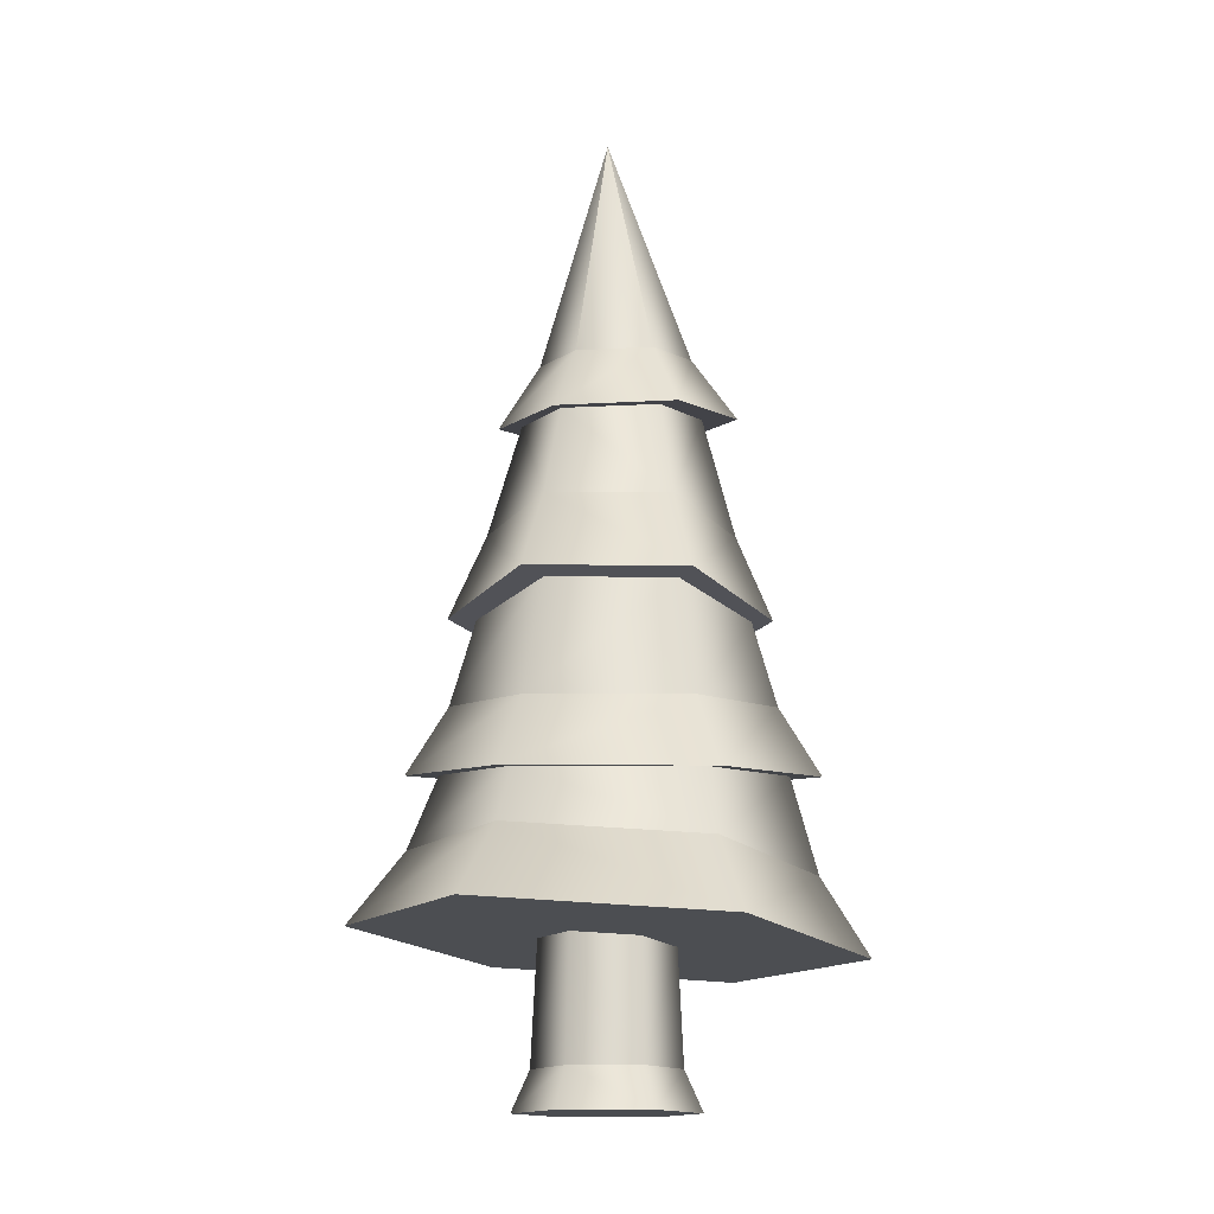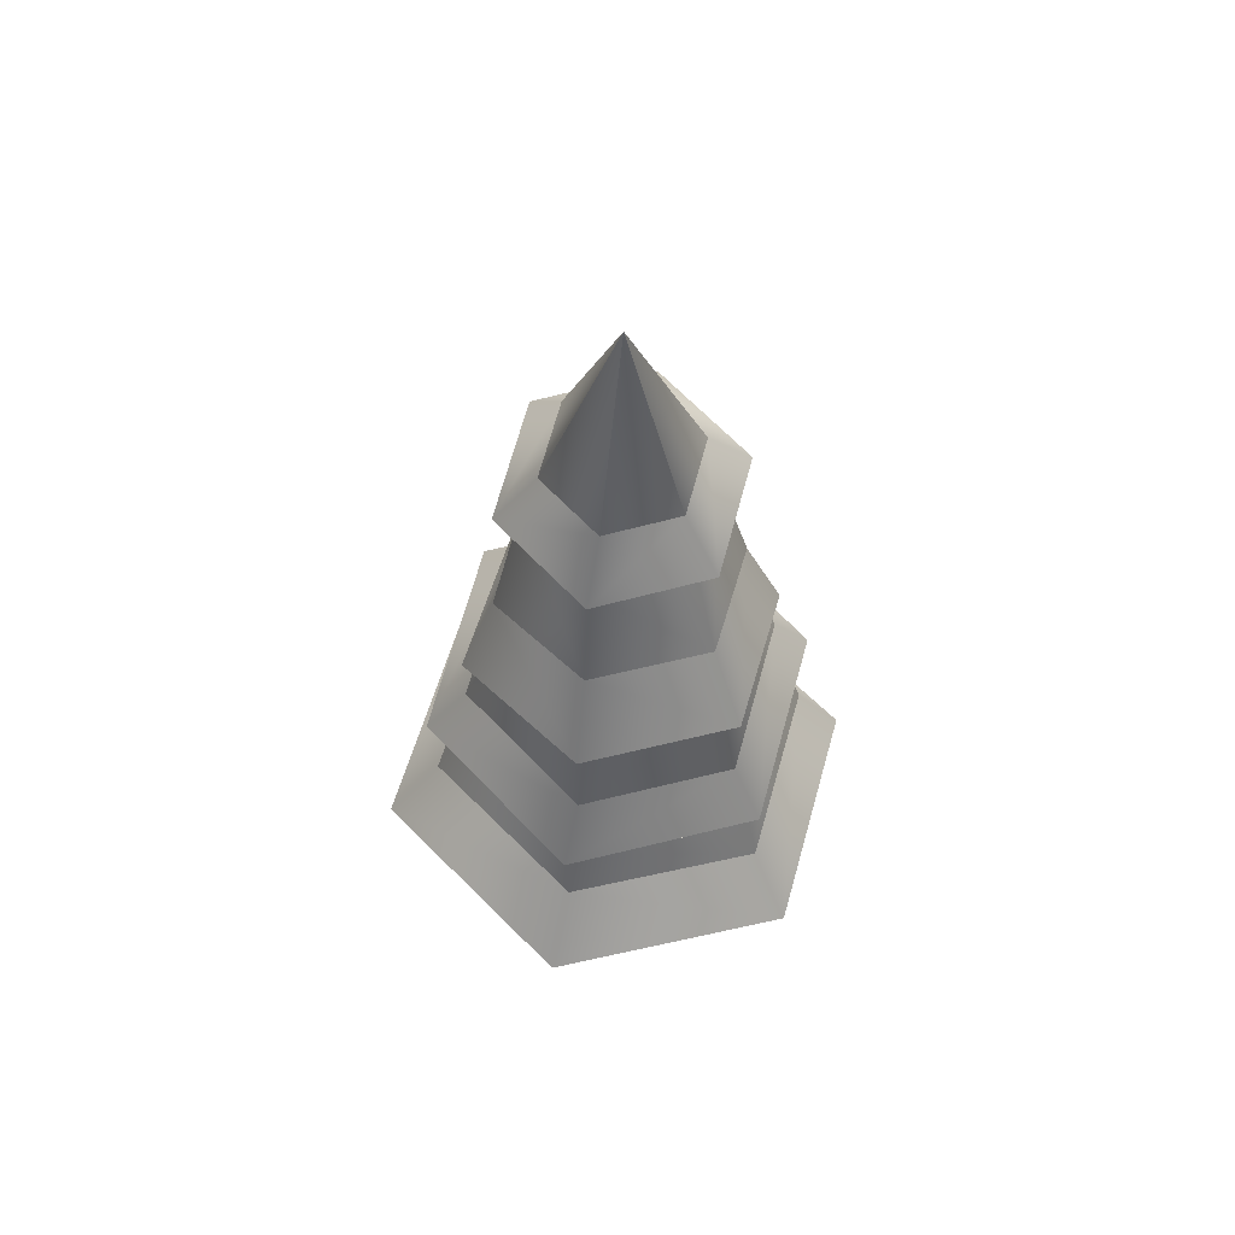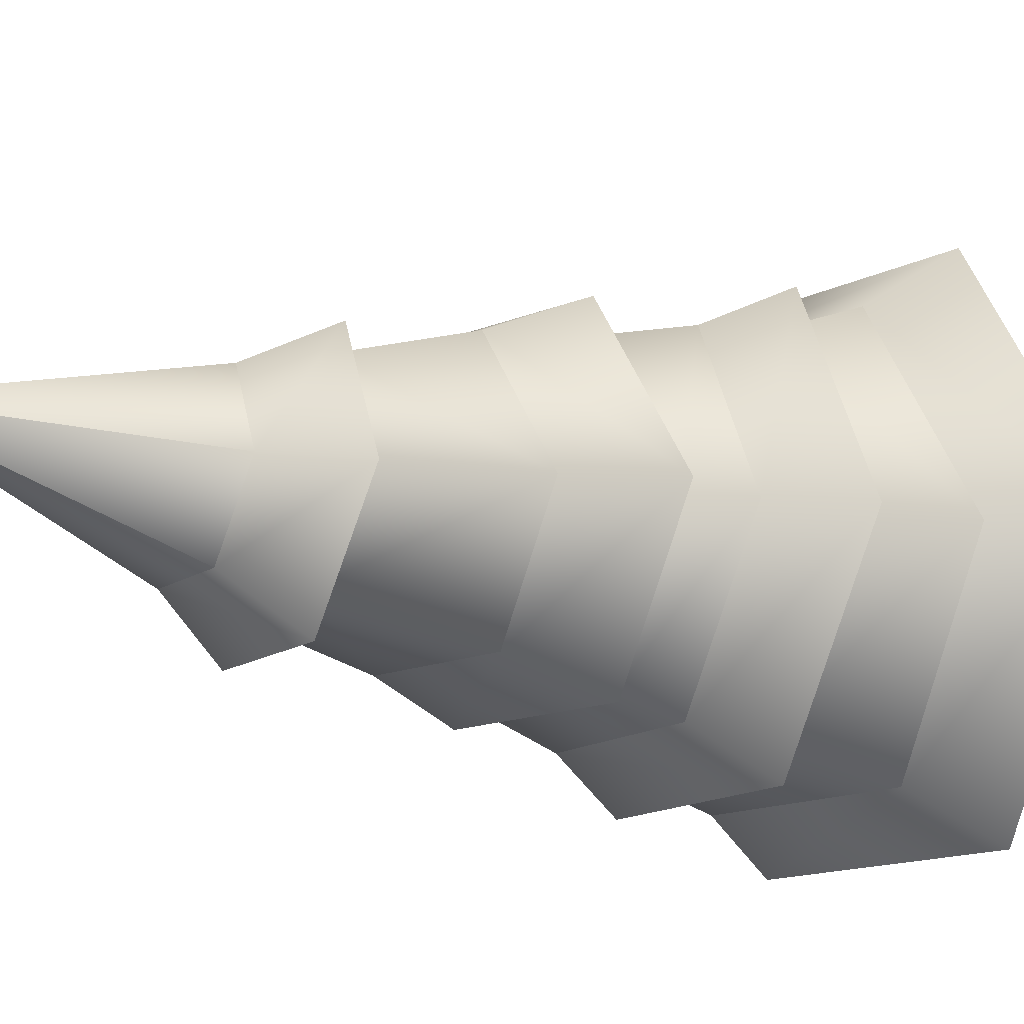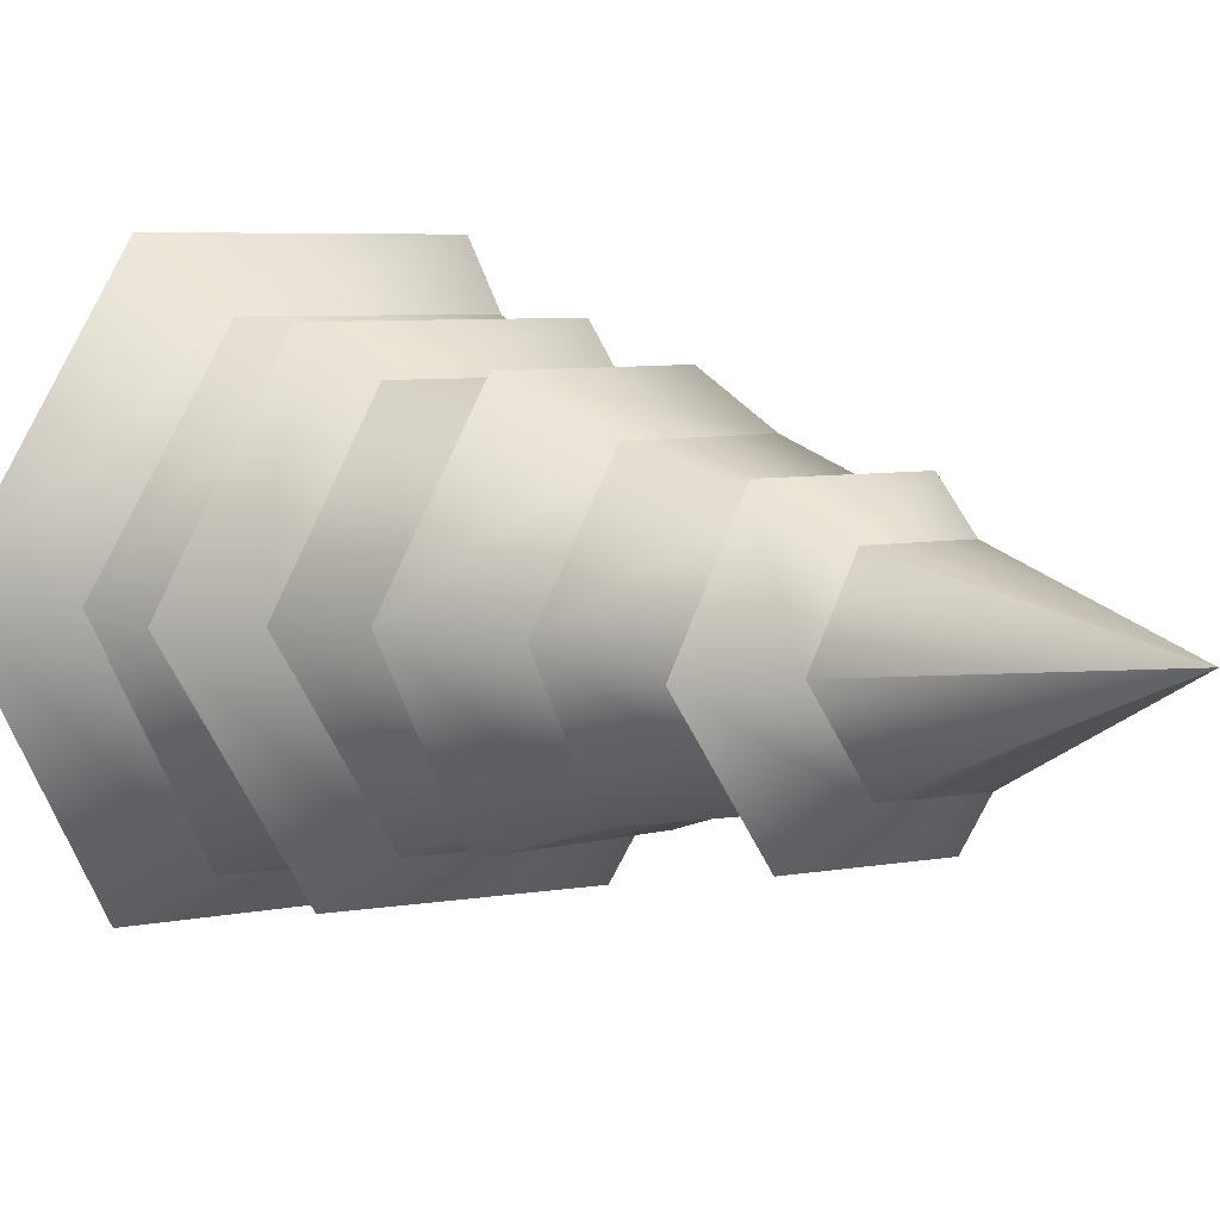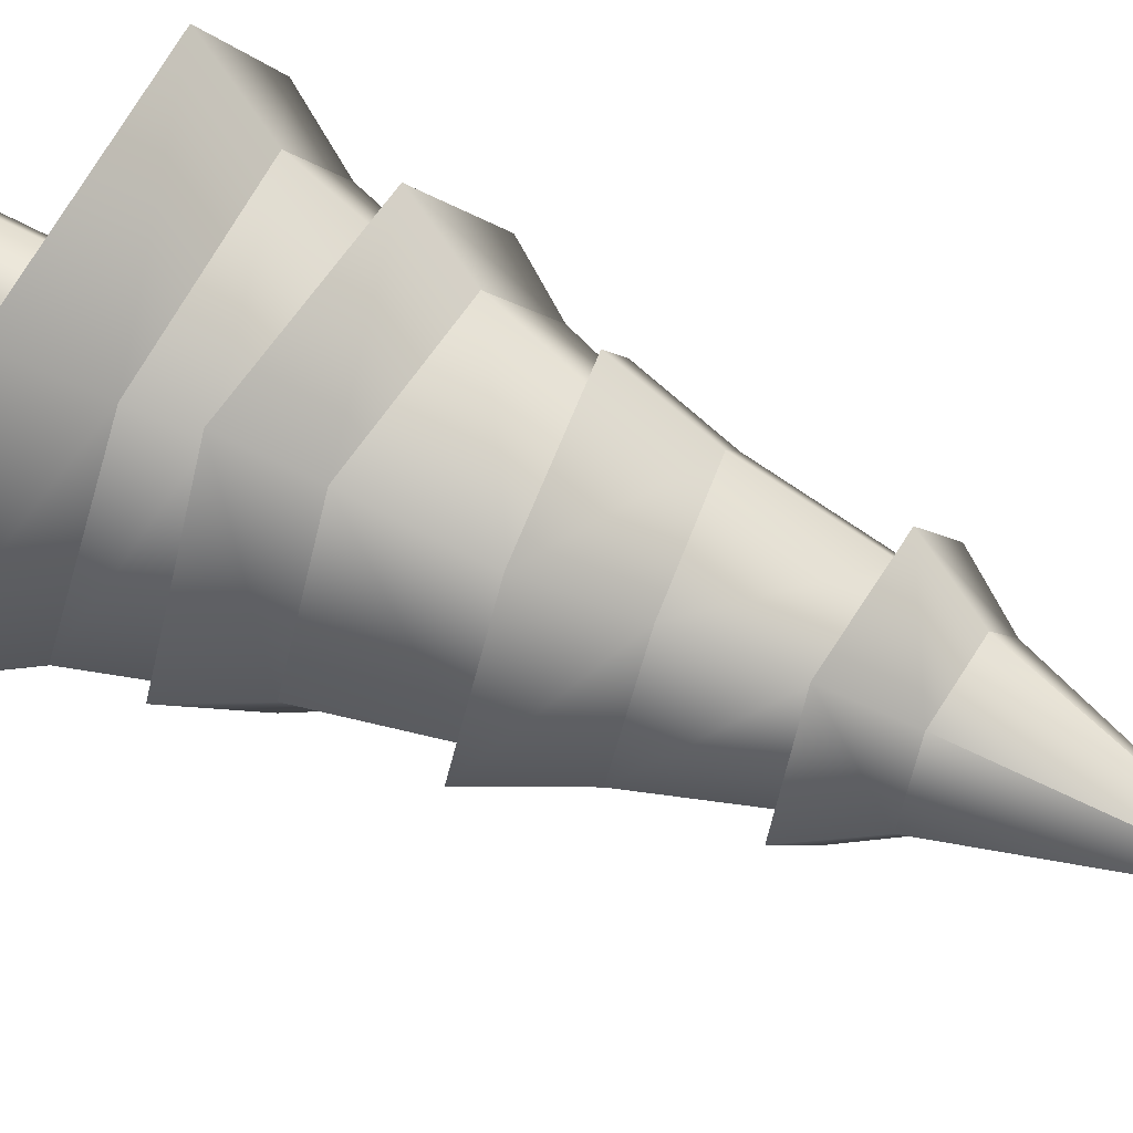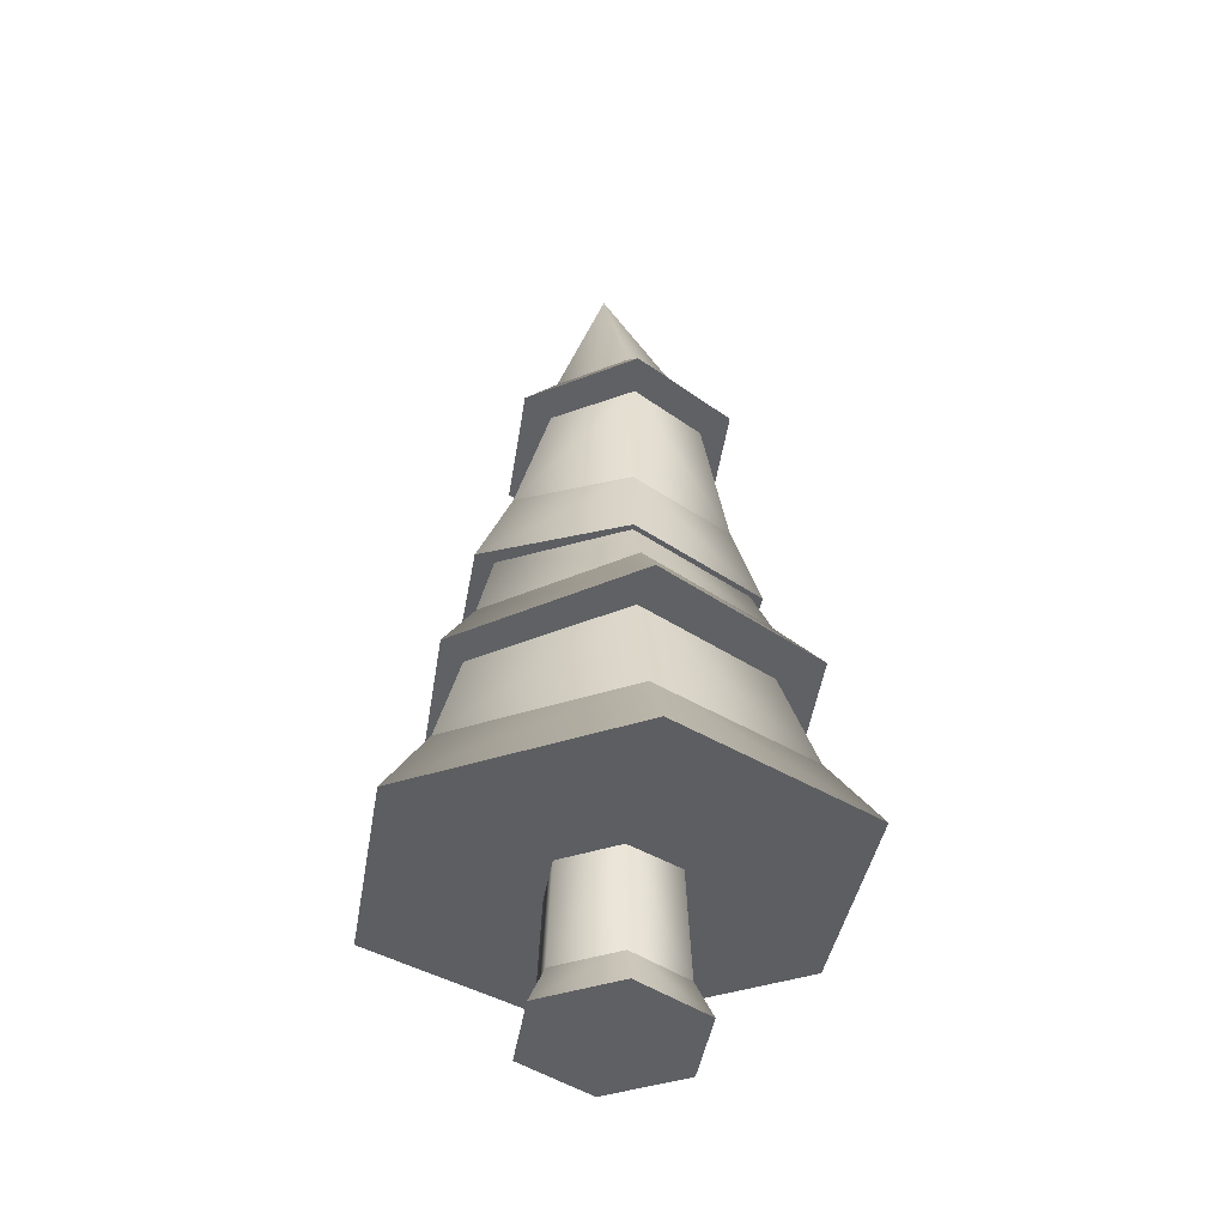
<metadata>
{"format":"obj","ext":"obj","renderer":"f3d","projection":"perspective","resolution":1024,"background":"white","views":[{"elev":-14.9,"azim":61.6,"up":"+Y"},{"elev":61.0,"azim":45.7,"up":"+Y"},{"elev":-12.5,"azim":-128.3,"up":"+Z"},{"elev":4.9,"azim":142.2,"up":"+Z"},{"elev":61.3,"azim":116.3,"up":"+Z"},{"elev":-43.3,"azim":-159.2,"up":"+Y"}]}
</metadata>
<code>
g pineCrooked
v 0.4656 0.5499 -0.01252
v 0.589 0.3721 -3.61e-16
v 0.2328 0.5807 0.3897
v 0.2945 0.411 0.5087
v -0.4656 0.5499 -0.01252
v -0.2328 0.5807 0.3897
v -0.589 0.3721 -3.61e-16
v -0.2945 0.411 0.5087
v -0.2945 0.3331 -0.5087
v 0.2945 0.3331 -0.5087
v -0.2328 0.5191 -0.4147
v 0.2328 0.5191 -0.4147
v -0.4973 0.8094 -0.02513
v -0.3811 0.9554 -0.0173
v -0.2603 0.7577 0.3859
v -0.1936 0.9145 0.3077
v 0.4509 0.6987 -0.03107
v 0.2138 0.7023 0.3829
v 0.3686 0.8679 -0.02199
v 0.1812 0.8708 0.3053
v -0.2603 0.8058 -0.4391
v -0.1936 0.9525 -0.3446
v 0.2138 0.7504 -0.4421
v 0.1812 0.9088 -0.347
v -0.1699 1.115 0.3262
v -0.147 1.32 0.2392
v 0.2031 1.152 0.3237
v 0.1421 1.349 0.2373
v -0.2916 1.287 -0.01069
v -0.3564 1.072 0.003721
v -0.1699 1.067 -0.3212
v -0.147 1.283 -0.2626
v 0.2031 1.105 -0.3238
v 0.3896 1.147 -0.00129
v 0.1421 1.312 -0.2645
v 0.2866 1.345 -0.01457
v 0.1101 1.57 0.1975
v -0.1733 1.599 0.2001
v 0.07209 1.731 0.1218
v -0.1081 1.749 0.1235
v 0.1101 1.619 -0.2935
v 0.2519 1.58 -0.04929
v 0.07209 1.762 -0.1903
v 0.1622 1.737 -0.03504
v -0.1733 1.647 -0.291
v -0.1081 1.78 -0.1886
v -0.3151 1.637 -0.04415
v -0.1981 1.773 -0.03178
v 0.1562 0.3721 -1.805e-15
v 0.07771 0.3824 0.1346
v 0.07854 0.3617 -0.136
v -0.07771 0.3824 0.1346
v -0.07854 0.3617 -0.136
v -0.1562 0.3721 -3.61e-16
v 0.3174 1.139 -0.007435
v 0.1697 1.143 0.2502
v 0.1726 1.105 -0.2848
v -0.1421 1.113 0.2657
v -0.1623 1.069 -0.3064
v -0.3306 1.074 -0.01095
v -0.2359 1.628 -0.03354
v -0.1365 1.599 0.1569
v -0.1342 1.635 -0.2087
v 0.09016 1.575 0.1693
v 0.07497 1.615 -0.2164
v 0.2002 1.584 -0.03058
v 0.4147 0.7025 -0.02328
v 0.2116 0.7049 0.3441
v 0.1954 0.7481 -0.3659
v -0.2032 0.7545 0.3259
v -0.1882 0.7925 -0.3564
v -0.3834 0.7963 -0.02989
v 0.03161 2.29 0.01506
v 0.08467 0.095 -0.1467
v 0.1693 0.095 -7.219e-16
v -0.1693 0.095 -7.219e-16
v -0.08467 0.095 0.1467
v -0.08467 0.095 -0.1467
v 0.08467 0.095 0.1467
v -0.2121 0 0
v -0.106 0 0.1836
v 0.106 0 -0.1836
v 0.2121 0 -3.61e-16
v -0.106 0 -0.1836
v 0.106 0 0.1836
f 3 2 1
f 2 3 4
f 7 6 5
f 6 7 8
f 11 10 9
f 10 11 12
f 3 8 4
f 8 3 6
f 7 11 9
f 11 7 5
f 12 2 10
f 2 12 1
f 15 14 13
f 14 15 16
f 19 18 17
f 18 19 20
f 13 22 21
f 22 13 14
f 24 17 23
f 17 24 19
f 20 15 18
f 15 20 16
f 21 24 23
f 24 21 22
f 27 26 25
f 26 27 28
f 30 26 29
f 26 30 25
f 30 32 31
f 32 30 29
f 35 34 33
f 34 35 36
f 32 33 31
f 33 32 35
f 28 34 36
f 34 28 27
f 39 38 37
f 38 39 40
f 43 42 41
f 42 43 44
f 44 37 42
f 37 44 39
f 45 43 41
f 43 45 46
f 47 46 45
f 46 47 48
f 38 48 47
f 48 38 40
f 4 10 2
f 10 4 49
f 49 4 50
f 51 10 49
f 50 4 8
f 10 51 9
f 50 8 52
f 9 51 53
f 52 8 54
f 9 53 54
f 9 54 8
f 9 8 7
f 27 55 34
f 55 33 34
f 55 27 56
f 33 55 57
f 56 27 25
f 56 25 58
f 33 57 31
f 31 57 59
f 58 25 60
f 31 59 60
f 60 25 30
f 31 60 30
f 61 38 47
f 45 61 47
f 62 38 61
f 45 63 61
f 64 38 62
f 45 65 63
f 64 37 38
f 41 65 45
f 66 37 64
f 41 66 65
f 37 66 42
f 66 41 42
f 18 67 17
f 67 23 17
f 67 18 68
f 23 67 69
f 68 18 15
f 68 15 70
f 23 69 21
f 21 69 71
f 70 15 72
f 21 71 72
f 72 15 13
f 21 72 13
f 73 46 48
f 73 44 43
f 40 73 48
f 73 40 39
f 73 43 46
f 39 44 73
f 68 6 3
f 6 68 70
f 5 70 72
f 70 5 6
f 69 1 12
f 1 69 67
f 68 1 67
f 1 68 3
f 71 12 11
f 12 71 69
f 5 71 11
f 71 5 72
f 14 59 22
f 59 14 60
f 22 57 24
f 57 22 59
f 56 16 20
f 16 56 58
f 55 20 19
f 20 55 56
f 16 60 14
f 60 16 58
f 57 19 24
f 19 57 55
f 29 63 32
f 63 29 61
f 63 35 32
f 35 63 65
f 28 62 26
f 62 28 64
f 29 62 61
f 62 29 26
f 64 36 66
f 36 64 28
f 65 36 35
f 36 65 66
f 75 74 51
f 75 51 49
f 77 54 76
f 77 52 54
f 76 53 78
f 54 53 76
f 79 75 50
f 50 75 49
f 80 77 76
f 77 80 81
f 74 83 82
f 83 74 75
f 80 78 84
f 78 80 76
f 79 81 85
f 81 79 77
f 78 82 84
f 82 78 74
f 79 83 75
f 83 79 85
f 85 82 83
f 82 85 84
f 84 85 81
f 84 81 80
f 50 77 79
f 77 50 52
f 53 74 78
f 74 53 51

</code>
